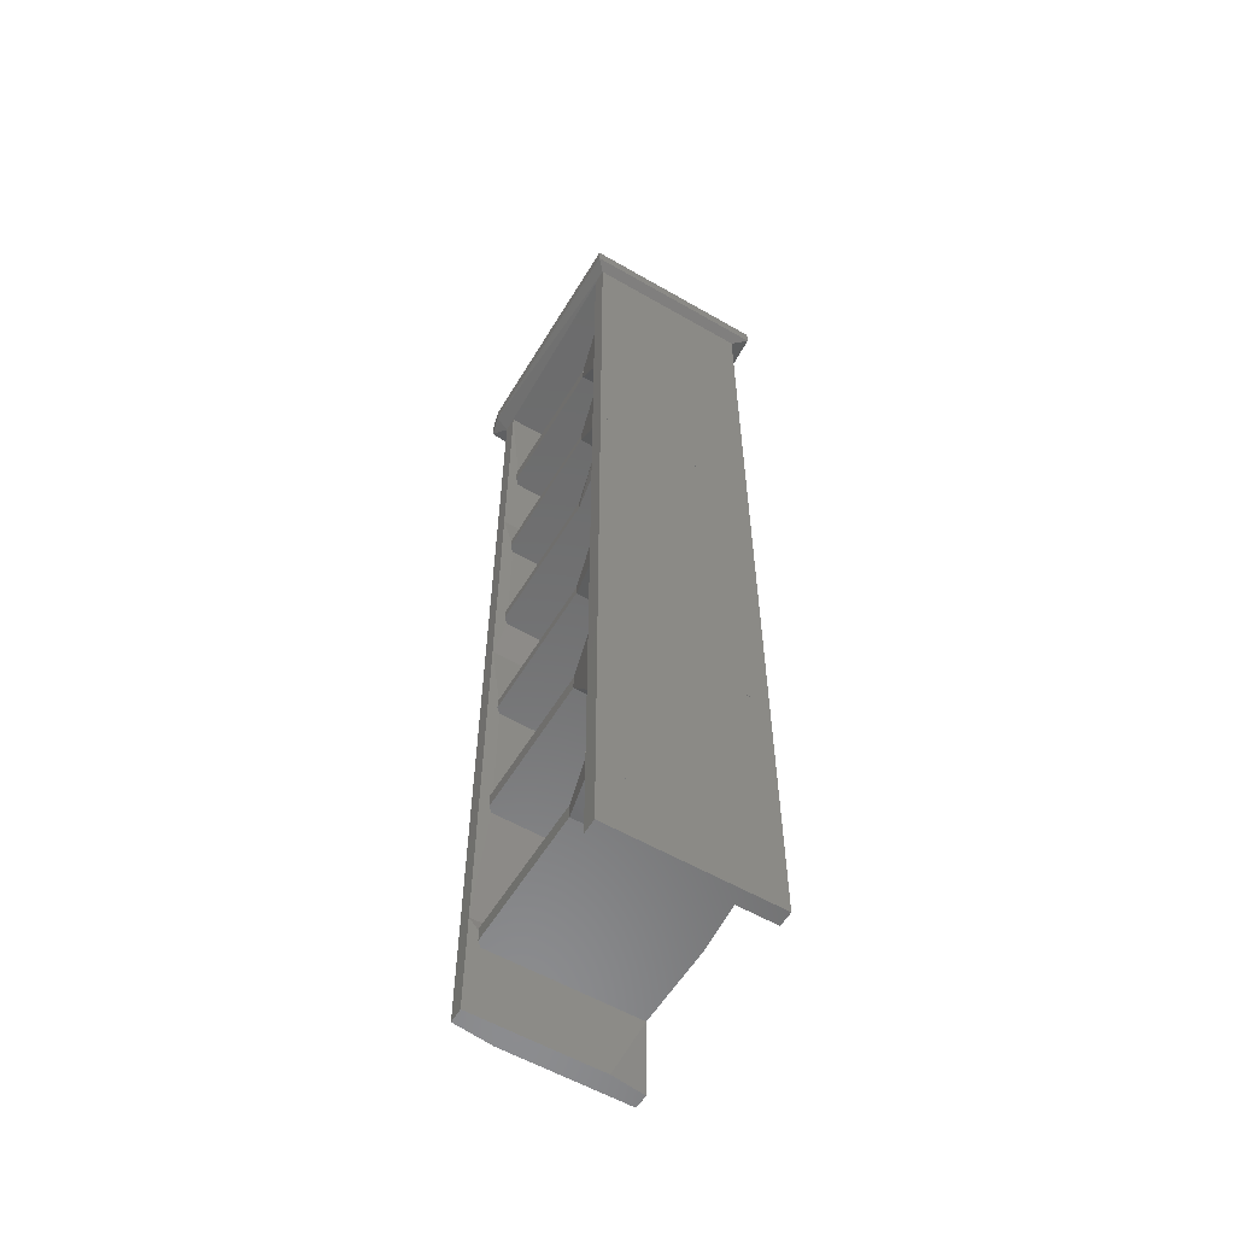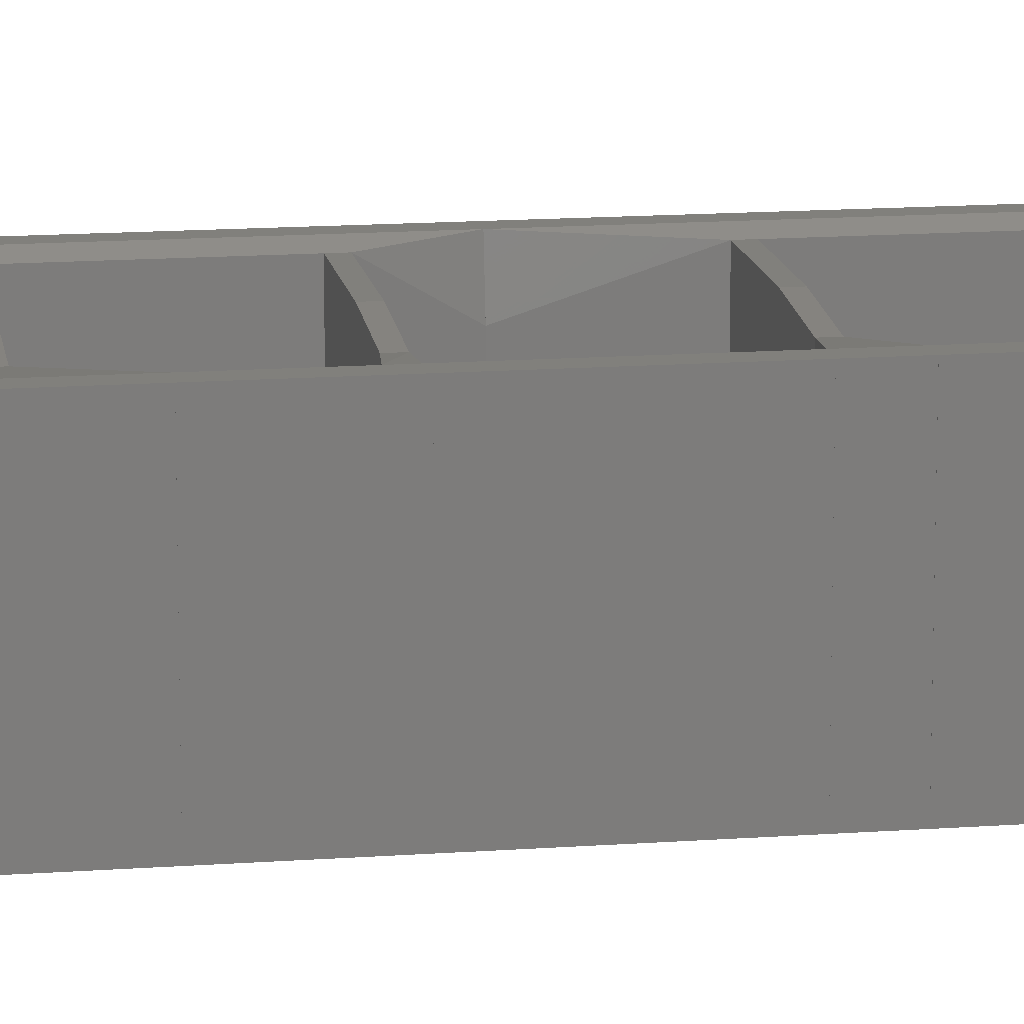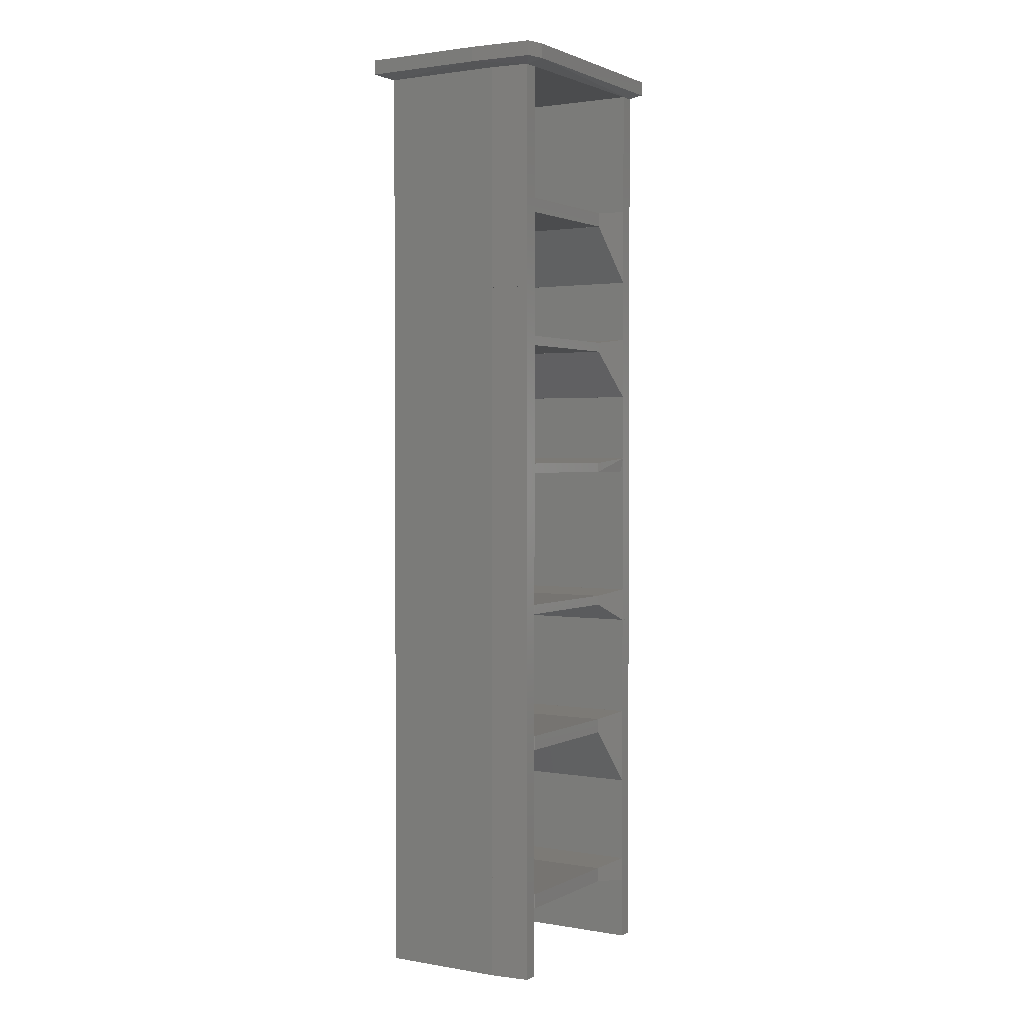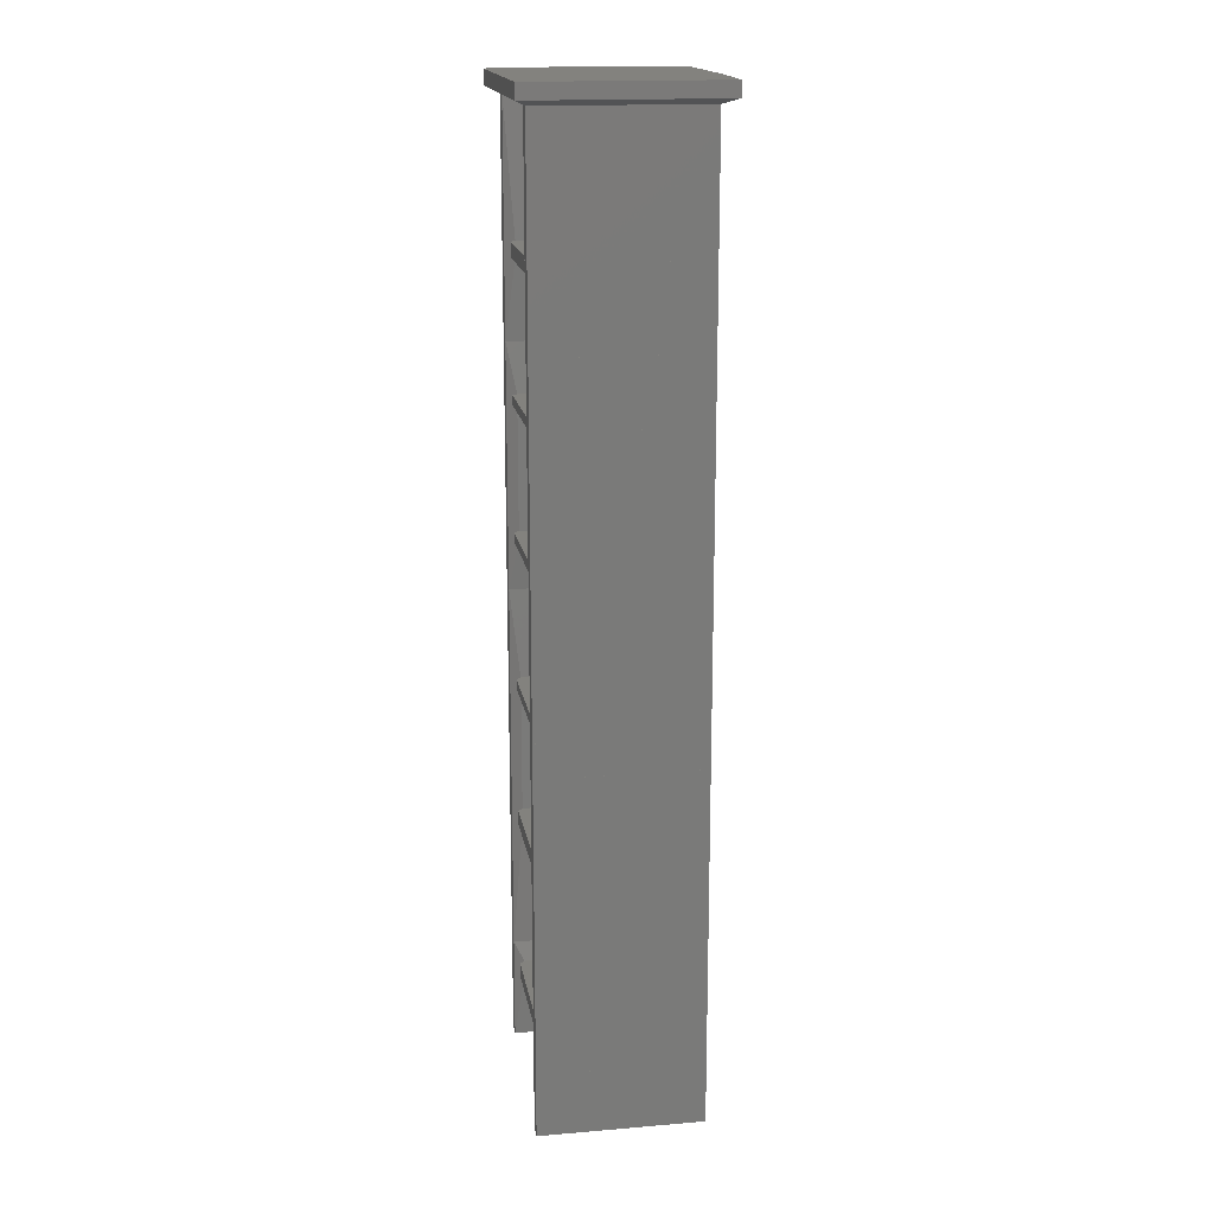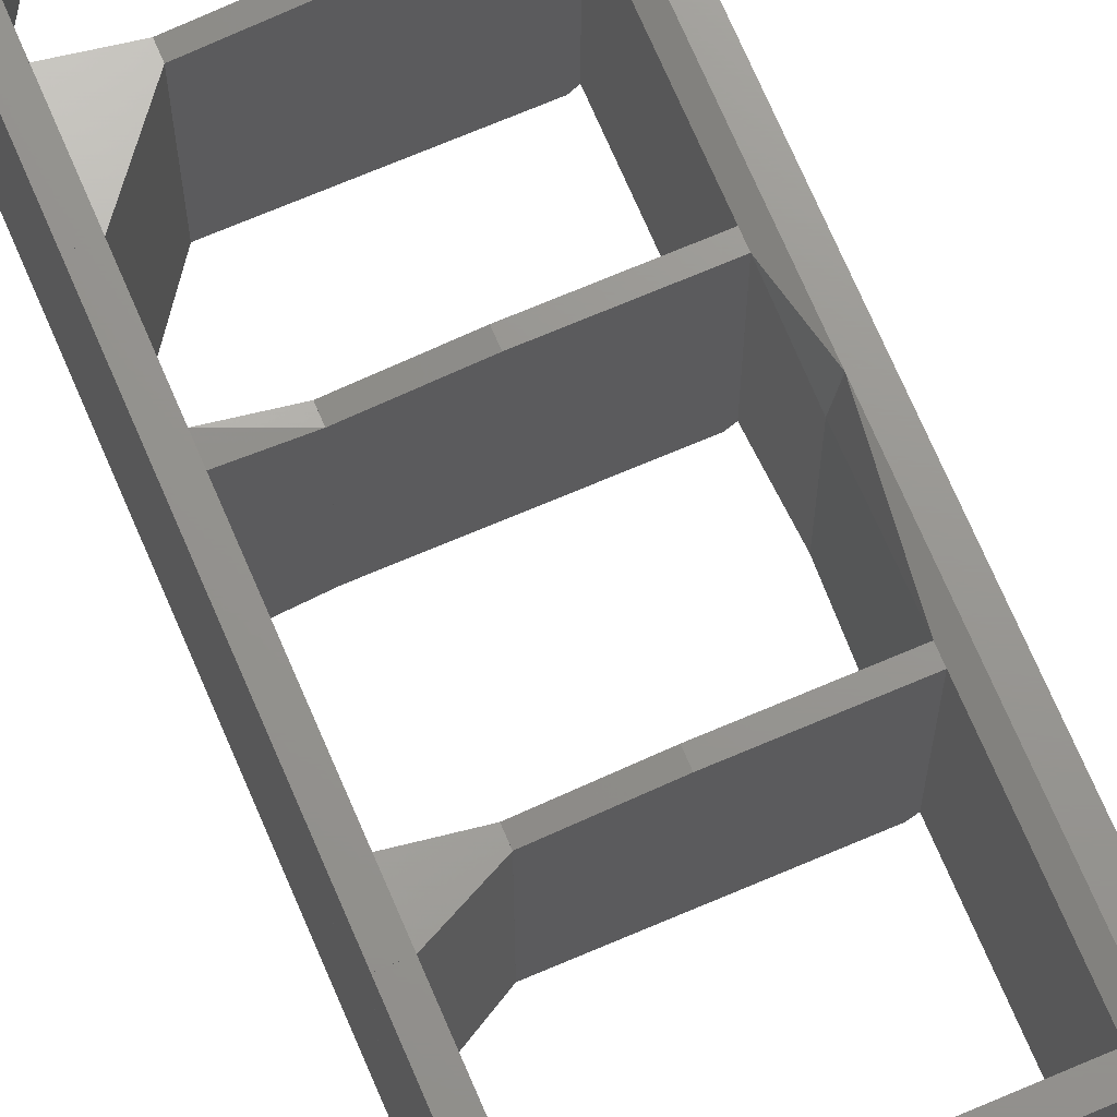
<metadata>
{"format":"stl","ext":"stl","renderer":"f3d","projection":"perspective","resolution":1024,"background":"white","views":[{"elev":-57.6,"azim":-120.9,"up":"+Y"},{"elev":14.2,"azim":-99.3,"up":"+Z"},{"elev":1.9,"azim":121.3,"up":"+Y"},{"elev":17.0,"azim":-99.5,"up":"+Y"},{"elev":70.6,"azim":-23.1,"up":"+Z"}]}
</metadata>
<code>
# stl→obj: 196 verts, 452 faces
v -0.04541 0.8991 0.2004
v 0.2562 0.9293 0.2004
v -0.04541 0.9293 0.2004
v 0.2261 0.8891 0.1702
v 0.2562 0.8991 0.2004
v 0.1758 0.6176 0.1601
v 0.1959 0.8891 0.1702
v 0.1858 0.8891 0.09975
v 0.2562 0.9293 -0.051
v 0.2562 0.8991 -0.051
v 0.216 0.8891 -0.1617
v 0.1858 0.8891 -0.1617
v 0.2261 0.8891 -0.08123
v 0.1758 0.6176 -0.1416
v 0.2461 0.8991 -0.1818
v 0.2461 0.9293 -0.1818
v 0.2059 0.9293 -0.1919
v 0.2059 0.8991 -0.1919
v 0.1758 0.5874 -0.1416
v 0.2261 0.4265 0.1702
v 0.1959 0.4265 0.1702
v 0.1758 0.5874 0.1601
v 0.1858 0.4265 0.09975
v 0.1758 0.6175 0.1601
v 0.00482 0.6175 0.1601
v 0.00482 0.5874 0.1601
v -0.1159 0.5874 0.1501
v 0.2261 0.4265 -0.08123
v 0.1657 0.6175 -0.1516
v 0.1758 0.6175 -0.1416
v -0.1159 0.5874 -0.1516
v -0.1159 0.6175 -0.1516
v 0.216 0.4265 -0.1617
v 0.1858 0.4265 -0.1617
v 0.1657 0.5874 -0.1516
v -0.2466 0.9293 0.1903
v -0.2265 0.8891 0.1601
v -0.2466 0.8991 0.1903
v -0.1963 0.889 0.1601
v -0.2265 0.6276 0.1601
v -0.1963 0.6276 0.1601
v -0.2265 0.889 0.1601
v -0.2466 0.9293 -0.1919
v -0.2265 0.8891 -0.1717
v -0.2466 0.8991 -0.1919
v -0.2265 0.889 -0.1718
v -0.1963 0.889 -0.1718
v -0.1963 0.6276 -0.1718
v -0.2265 0.6276 -0.1718
v -0.1159 0.6175 0.1501
v -0.1963 0.4667 0.1601
v -0.1159 0.5873 0.1501
v -0.2265 0.4667 0.1601
v -0.1159 0.5873 -0.1516
v -0.1963 0.4667 -0.1718
v -0.2265 0.4667 -0.1718
v 0.1758 0.3258 0.1601
v 0.1959 0.4264 0.1702
v 0.1858 0.4264 0.09975
v 0.1758 0.03423 0.1601
v 0.2261 0.4264 0.1702
v 0.2261 0.4264 -0.08123
v 0.1858 0.4264 -0.1617
v 0.1758 0.3258 -0.1416
v 0.1657 0.3259 -0.1516
v 0.1758 0.3259 0.1601
v 0.1758 0.3259 -0.1416
v 0.1758 0.3058 0.1601
v 0.1758 0.3058 -0.1416
v 0.00482 0.3259 0.1601
v 0.00482 0.3058 0.1601
v -0.1159 0.3058 0.1501
v -0.1159 0.3058 -0.1516
v -0.1159 0.3259 -0.1516
v 0.216 0.4264 -0.1617
v 0.1657 0.3058 -0.1516
v 0.1758 0.03423 -0.1416
v 0.2261 -0.06635 0.1702
v 0.1959 -0.06635 0.1702
v 0.2261 -0.06635 -0.08123
v 0.1858 -0.06635 0.09975
v -0.1159 0.03422 0.1501
v 0.1758 0.03422 0.1601
v 0.00482 0.03422 0.1601
v 0.1758 0.05434 0.1601
v 0.00482 0.05434 0.1601
v 0.1657 0.05434 -0.1516
v 0.1758 0.05434 -0.1416
v 0.1758 0.03422 -0.1416
v -0.1159 0.03422 -0.1516
v -0.1159 0.05434 -0.1516
v 0.216 -0.06635 -0.1617
v 0.1858 -0.06635 -0.1617
v 0.1657 0.03422 -0.1516
v -0.1159 0.3259 0.1501
v -0.1963 0.2052 0.1601
v -0.1159 0.3057 0.1501
v -0.1963 0.3359 0.1601
v -0.2265 0.3359 0.1601
v -0.2265 0.2052 0.1601
v -0.1159 0.3057 -0.1516
v -0.1963 0.3359 -0.1718
v -0.2265 0.3359 -0.1718
v -0.1963 0.2052 -0.1718
v -0.2265 0.2052 -0.1718
v -0.1159 0.05434 0.1501
v -0.1963 0.06439 0.1601
v -0.2265 0.03422 0.1601
v -0.1159 0.05433 0.1501
v -0.2265 0.06439 0.1601
v -0.1963 -0.2373 0.1601
v -0.2265 -0.2373 0.1601
v -0.1159 0.05433 -0.1516
v -0.1963 0.06439 -0.1718
v -0.2265 0.03422 -0.1718
v -0.2265 0.06439 -0.1718
v -0.1963 -0.2373 -0.1718
v -0.2265 -0.2373 -0.1718
v 0.1758 -0.2474 0.1601
v 0.1758 -0.2474 -0.1416
v 0.1758 -0.5591 0.1601
v 0.1758 -0.2675 0.1601
v 0.00482 -0.2474 0.1601
v 0.00482 -0.2675 0.1601
v -0.1159 -0.2675 0.1501
v 0.1657 -0.2474 -0.1516
v 0.1758 -0.2675 -0.1416
v -0.1159 -0.2474 -0.1516
v -0.1159 -0.2675 -0.1516
v 0.1657 -0.2675 -0.1516
v 0.1758 -0.5591 -0.1416
v 0.2261 -0.8307 0.1702
v 0.1959 -0.8307 0.1702
v 0.00482 -0.529 0.1601
v 0.00482 -0.5591 0.1601
v 0.1758 -0.529 0.1601
v -0.1159 -0.5591 0.1501
v 0.2261 -0.8307 -0.08123
v 0.1657 -0.529 -0.1516
v 0.1758 -0.529 -0.1416
v -0.1159 -0.529 -0.1516
v -0.1159 -0.5591 -0.1516
v 0.216 -0.8307 -0.1617
v 0.1858 -0.8307 -0.1617
v 0.1657 -0.5591 -0.1516
v -0.1159 -0.2474 0.1501
v -0.1963 -0.3077 0.1601
v -0.2265 -0.3077 0.1601
v -0.1963 -0.3077 -0.1718
v -0.2265 -0.3077 -0.1718
v -0.1963 -0.3078 0.1601
v -0.2265 -0.3078 -0.1718
v -0.2265 -0.3078 0.1601
v -0.1963 -0.3078 -0.1718
v -0.2265 -0.5189 0.1601
v -0.1963 -0.5189 0.1601
v -0.1159 -0.529 0.1501
v -0.1963 -0.6798 0.1601
v -0.1159 -0.5592 0.1501
v -0.2265 -0.6798 0.1601
v -0.1963 -0.5189 -0.1718
v -0.2265 -0.5189 -0.1718
v -0.1159 -0.5592 -0.1516
v -0.2265 -0.6798 -0.1718
v -0.1963 -0.6798 -0.1718
v 0.1858 -0.8307 0.09975
v 0.1758 -0.8709 0.1601
v 0.1758 -0.9011 0.1601
v 0.00482 -0.8709 0.1601
v 0.00482 -0.9011 0.1601
v 0.1758 -0.9011 -0.1416
v 0.1758 -0.8709 -0.1416
v 0.1657 -0.8709 -0.1516
v -0.1159 -0.8709 -0.1516
v 0.1959 -1.042 0.1702
v 0.2261 -1.042 0.1702
v 0.1858 -1.042 0.09975
v 0.2261 -1.042 -0.08123
v 0.1858 -1.042 -0.1617
v -0.1159 -0.9011 0.1501
v -0.1159 -0.9011 -0.1516
v 0.1657 -0.9011 -0.1516
v 0.216 -1.042 -0.1617
v -0.2265 -0.8609 0.1601
v -0.1963 -0.8609 0.1601
v -0.1963 -0.8609 -0.1718
v -0.2265 -0.8609 -0.1718
v -0.1159 -0.8709 0.1501
v -0.1963 -0.9111 0.1601
v -0.2265 -0.9111 0.1601
v -0.2265 -1.042 0.1601
v -0.1963 -1.042 0.1601
v -0.1963 -0.9111 -0.1718
v -0.2265 -0.9111 -0.1718
v -0.1963 -1.042 -0.1718
v -0.2265 -1.042 -0.1718
f 1 2 3
f 4 5 1
f 5 2 1
f 6 7 8
f 9 5 10
f 9 2 5
f 5 4 10
f 4 11 10
f 4 12 7
f 4 13 12
f 7 12 8
f 6 12 14
f 12 6 8
f 15 9 10
f 9 15 16
f 17 9 16
f 12 13 11
f 11 15 10
f 17 15 18
f 15 17 16
f 15 11 18
f 12 19 14
f 20 4 7
f 20 7 21
f 7 6 21
f 21 6 22
f 23 21 22
f 24 25 22
f 22 25 26
f 27 22 26
f 13 20 28
f 13 4 20
f 29 24 30
f 6 19 22
f 19 6 14
f 24 19 30
f 24 22 19
f 19 23 22
f 25 24 29
f 22 31 19
f 31 22 27
f 25 29 32
f 33 13 28
f 13 33 11
f 12 33 34
f 33 12 11
f 19 12 34
f 23 19 34
f 19 29 30
f 29 19 35
f 29 31 32
f 31 29 35
f 19 31 35
f 2 36 3
f 37 4 1
f 9 36 2
f 36 1 3
f 36 38 1
f 38 37 1
f 39 40 41
f 40 39 42
f 36 9 43
f 44 4 37
f 4 44 11
f 43 9 17
f 11 44 18
f 45 43 17
f 45 17 18
f 44 45 18
f 46 39 47
f 39 46 42
f 36 45 38
f 45 36 43
f 45 37 38
f 45 44 37
f 48 39 41
f 39 48 47
f 49 40 46
f 46 40 42
f 48 46 47
f 48 49 46
f 27 25 50
f 25 27 26
f 51 50 41
f 50 51 52
f 40 53 51
f 40 51 41
f 25 32 50
f 31 27 32
f 32 27 50
f 50 54 32
f 54 50 52
f 50 32 48
f 50 48 41
f 49 48 40
f 40 48 41
f 49 40 48
f 48 40 41
f 51 54 52
f 54 51 55
f 49 56 53
f 49 53 40
f 53 56 51
f 51 56 55
f 56 51 55
f 51 56 53
f 32 55 48
f 54 55 32
f 56 49 55
f 55 49 48
f 23 20 21
f 57 58 59
f 57 60 58
f 20 33 28
f 61 62 63
f 61 63 58
f 33 20 23
f 58 63 59
f 63 57 59
f 57 63 64
f 65 66 67
f 66 68 69
f 66 69 67
f 66 70 68
f 68 70 71
f 72 68 71
f 70 66 65
f 68 73 69
f 70 65 74
f 73 68 72
f 33 23 34
f 63 62 75
f 69 65 67
f 65 69 76
f 63 77 64
f 73 65 76
f 65 73 74
f 69 73 76
f 78 58 79
f 78 61 58
f 58 60 79
f 62 61 78
f 62 78 80
f 57 77 60
f 77 57 64
f 60 81 79
f 82 83 84
f 85 86 83
f 83 86 84
f 87 85 88
f 85 89 88
f 85 83 89
f 77 81 60
f 86 85 87
f 83 90 89
f 86 87 91
f 90 83 82
f 62 92 75
f 92 62 80
f 92 63 75
f 63 92 93
f 77 63 93
f 81 77 93
f 89 87 88
f 87 89 94
f 87 90 91
f 90 87 94
f 89 90 94
f 72 70 95
f 70 72 71
f 95 96 97
f 96 95 98
f 51 99 98
f 99 51 53
f 99 96 98
f 99 100 96
f 70 74 95
f 73 72 74
f 74 72 95
f 101 95 97
f 95 101 74
f 95 74 102
f 95 102 98
f 102 51 98
f 51 102 55
f 103 99 56
f 56 99 53
f 99 102 98
f 103 102 99
f 102 99 98
f 103 99 102
f 96 101 97
f 101 96 104
f 103 100 99
f 103 105 100
f 96 105 104
f 100 105 96
f 100 104 105
f 96 104 100
f 102 56 55
f 102 103 56
f 74 104 102
f 101 104 74
f 104 103 102
f 105 103 104
f 82 86 106
f 86 82 84
f 107 108 82
f 109 107 82
f 108 107 110
f 111 100 112
f 96 100 111
f 86 91 106
f 90 109 82
f 109 90 113
f 91 82 106
f 90 82 91
f 107 109 114
f 114 109 113
f 115 90 108
f 108 90 82
f 107 114 110
f 110 114 116
f 115 108 110
f 115 110 116
f 104 111 117
f 104 96 111
f 100 118 112
f 118 100 105
f 115 114 90
f 90 114 113
f 114 115 116
f 118 104 117
f 104 118 105
f 81 78 79
f 119 79 81
f 78 92 80
f 92 78 81
f 78 93 79
f 78 80 93
f 79 93 81
f 119 93 120
f 93 119 81
f 79 119 121
f 122 123 124
f 125 122 124
f 119 123 122
f 126 119 120
f 119 127 120
f 119 122 127
f 123 119 126
f 123 126 128
f 122 129 127
f 129 122 125
f 92 81 93
f 93 80 92
f 126 127 130
f 127 126 120
f 93 131 120
f 126 129 128
f 129 126 130
f 127 129 130
f 132 78 79
f 132 79 133
f 79 121 133
f 121 134 135
f 136 134 121
f 137 121 135
f 80 78 132
f 80 132 138
f 119 131 121
f 131 119 120
f 139 136 140
f 136 131 140
f 136 121 131
f 134 136 139
f 134 139 141
f 121 142 131
f 142 121 137
f 143 80 138
f 80 143 92
f 93 143 144
f 143 93 92
f 131 93 144
f 139 131 145
f 131 139 140
f 142 139 145
f 139 142 141
f 131 142 145
f 125 123 146
f 123 125 124
f 146 147 125
f 146 111 147
f 147 112 148
f 147 111 112
f 123 128 146
f 129 146 125
f 146 129 128
f 129 125 128
f 128 125 146
f 117 146 128
f 111 146 117
f 147 129 125
f 129 147 149
f 111 118 117
f 118 111 112
f 112 117 118
f 111 117 112
f 150 112 118
f 112 150 148
f 147 150 149
f 150 147 148
f 151 152 153
f 152 151 154
f 117 129 149
f 129 117 128
f 117 150 118
f 150 117 149
f 151 155 156
f 155 151 153
f 134 137 135
f 137 134 157
f 157 158 159
f 158 157 156
f 155 158 156
f 155 160 158
f 151 161 154
f 161 151 156
f 152 155 153
f 162 155 152
f 134 141 157
f 142 137 141
f 141 137 157
f 163 157 159
f 157 163 141
f 157 161 156
f 157 141 161
f 162 161 155
f 155 161 156
f 162 155 161
f 161 155 156
f 162 160 155
f 162 164 160
f 161 162 152
f 161 152 154
f 163 165 141
f 141 165 161
f 165 162 161
f 164 162 165
f 121 166 133
f 166 132 133
f 132 166 133
f 166 167 133
f 168 169 170
f 167 169 168
f 131 166 121
f 132 143 138
f 143 132 138
f 143 132 166
f 132 143 166
f 167 171 172
f 167 168 171
f 171 168 167
f 171 167 172
f 173 167 172
f 169 173 174
f 169 167 173
f 175 132 133
f 176 132 175
f 168 175 167
f 167 175 133
f 168 177 175
f 177 176 175
f 132 176 178
f 132 178 138
f 179 176 177
f 176 179 178
f 180 168 170
f 168 181 171
f 181 168 180
f 166 131 144
f 143 166 144
f 166 143 144
f 166 144 167
f 167 144 172
f 144 171 172
f 171 173 172
f 173 171 182
f 181 173 182
f 173 181 174
f 171 179 168
f 168 179 177
f 143 178 183
f 178 143 138
f 143 179 144
f 179 143 183
f 178 179 183
f 179 171 144
f 171 181 182
f 158 184 185
f 184 158 160
f 158 163 159
f 163 158 165
f 160 164 158
f 158 164 165
f 158 164 160
f 164 158 165
f 186 158 185
f 158 186 165
f 187 184 164
f 164 184 160
f 185 186 184
f 184 186 187
f 184 186 185
f 187 186 184
f 186 187 164
f 186 164 165
f 169 180 170
f 180 169 188
f 180 185 189
f 188 185 180
f 190 185 184
f 185 190 189
f 189 191 192
f 191 189 190
f 169 174 188
f 181 188 180
f 188 181 174
f 174 180 188
f 181 180 174
f 186 188 174
f 185 188 186
f 193 180 189
f 181 180 193
f 194 190 184
f 194 184 187
f 190 194 193
f 190 193 189
f 189 194 190
f 194 189 193
f 189 195 193
f 195 189 192
f 196 191 194
f 194 191 190
f 191 195 192
f 196 195 191
f 181 186 174
f 186 181 193
f 194 186 193
f 186 194 187
f 195 196 194
f 195 194 193

</code>
